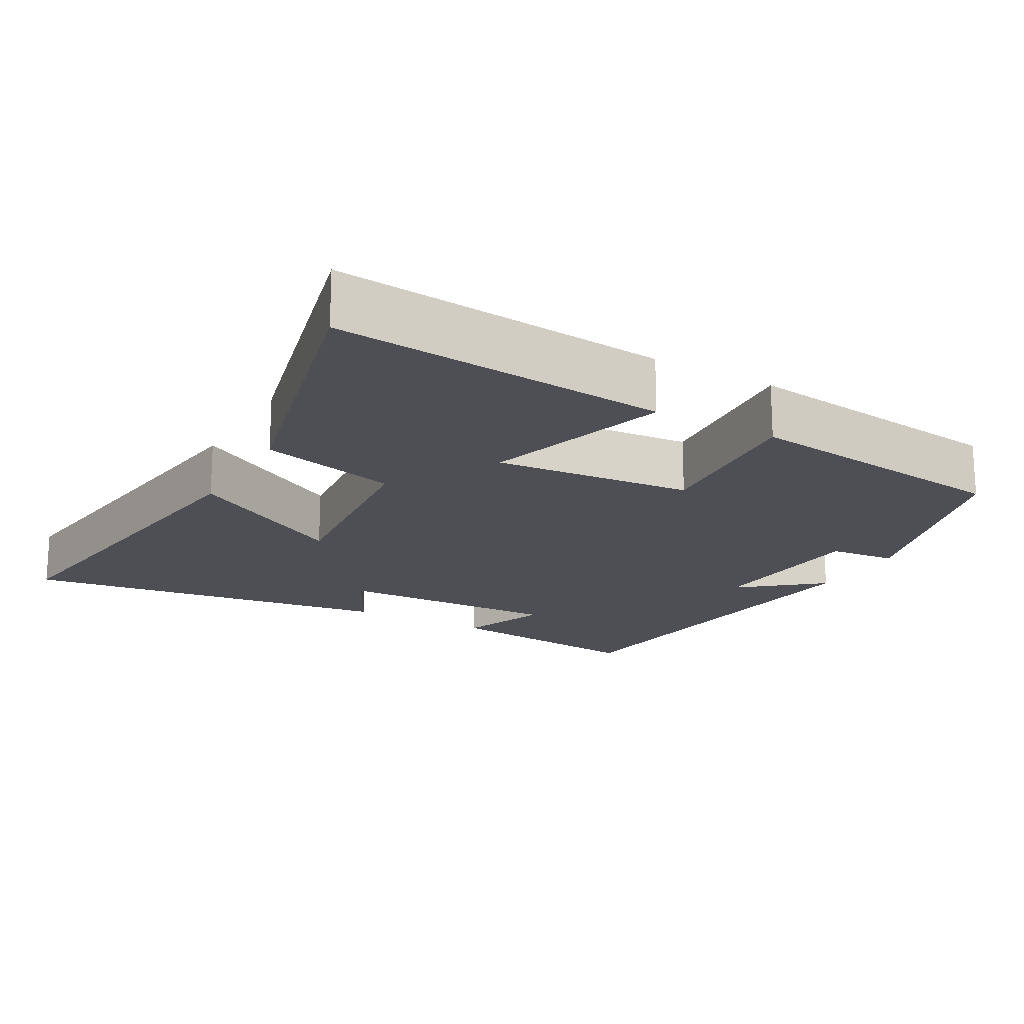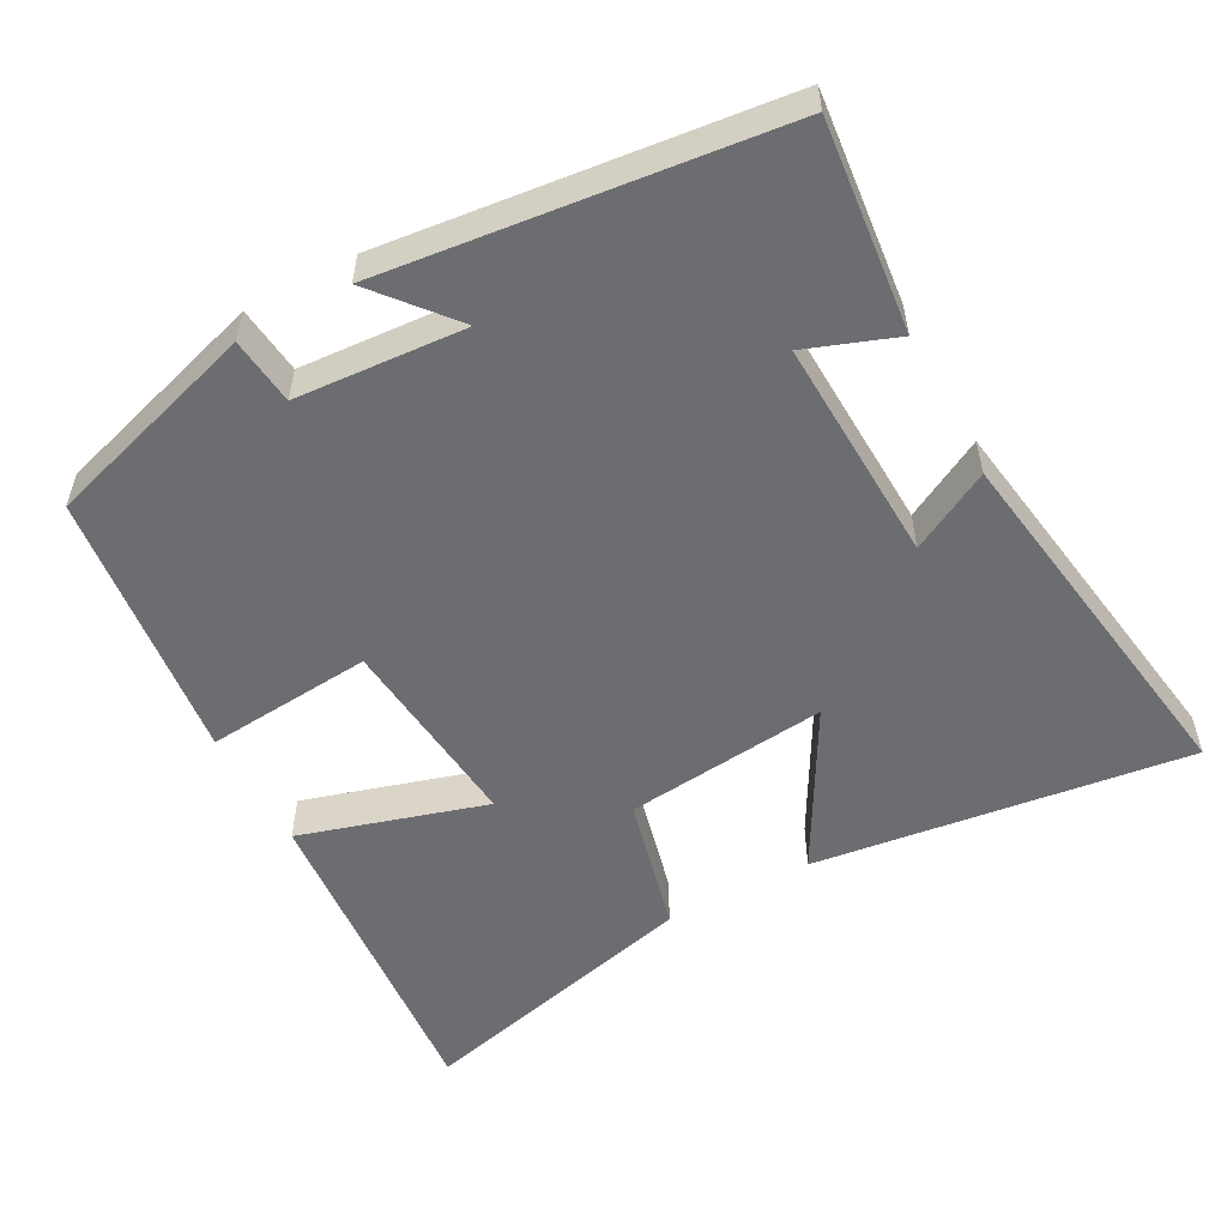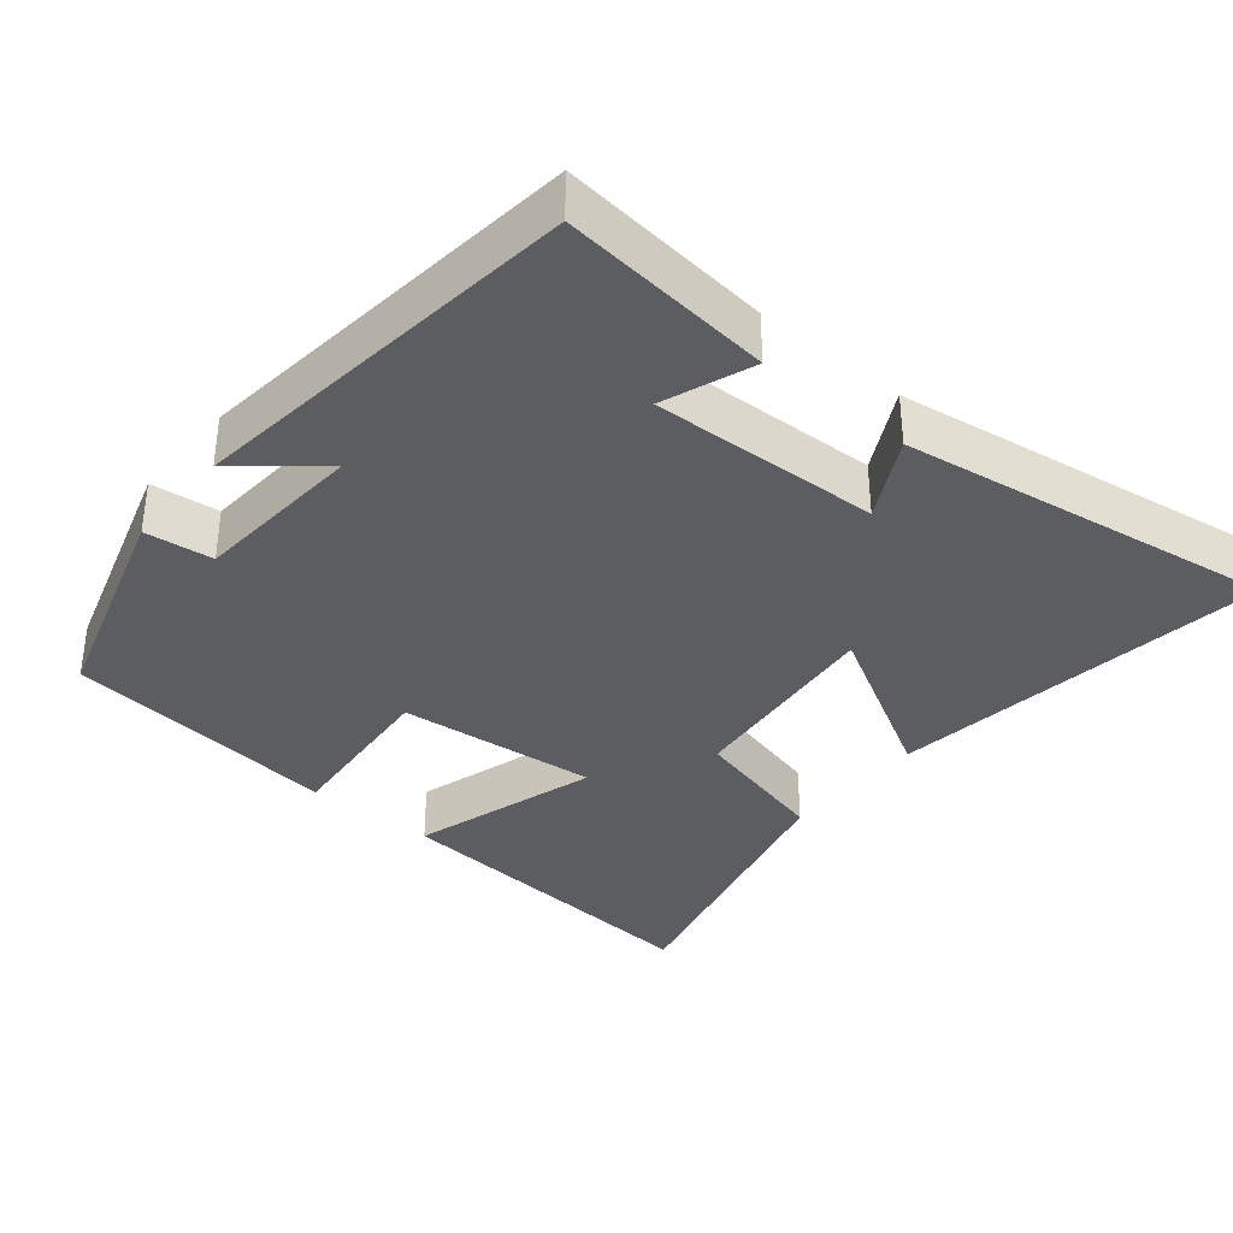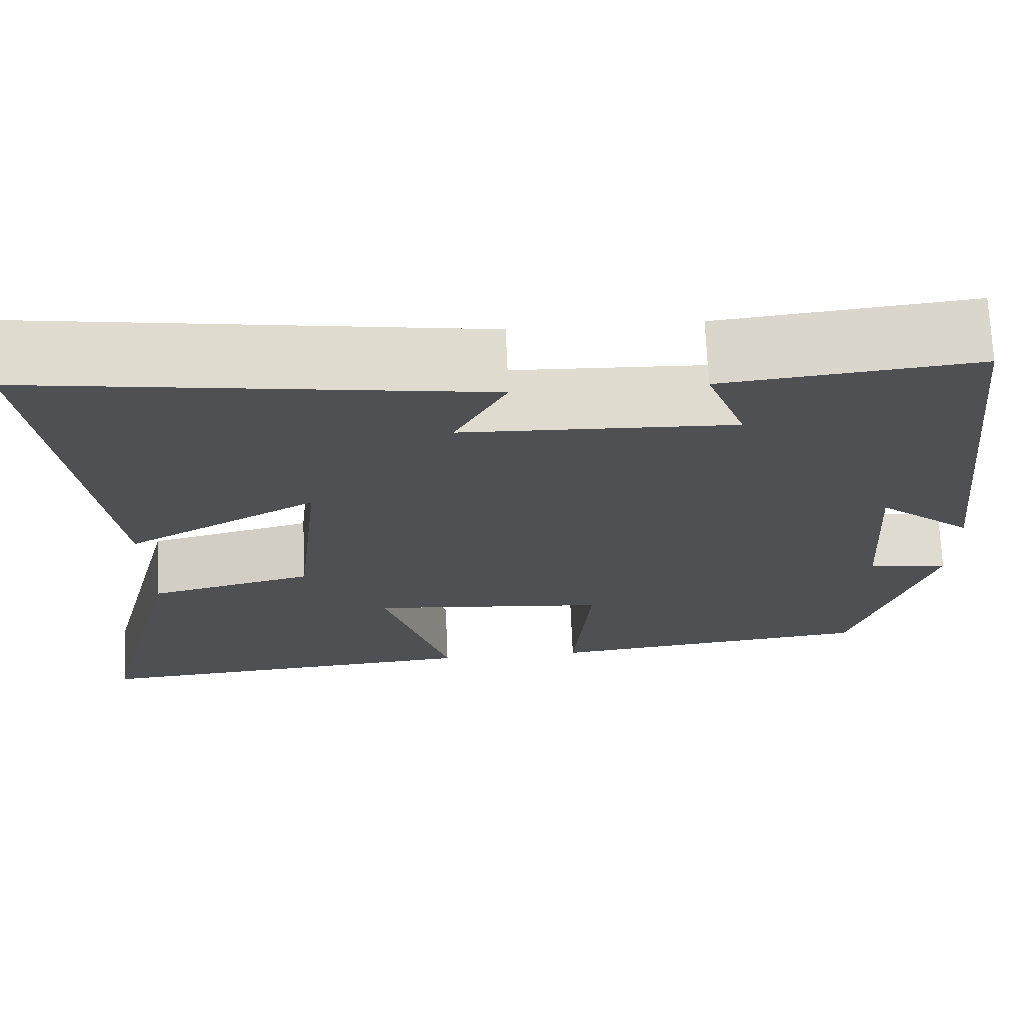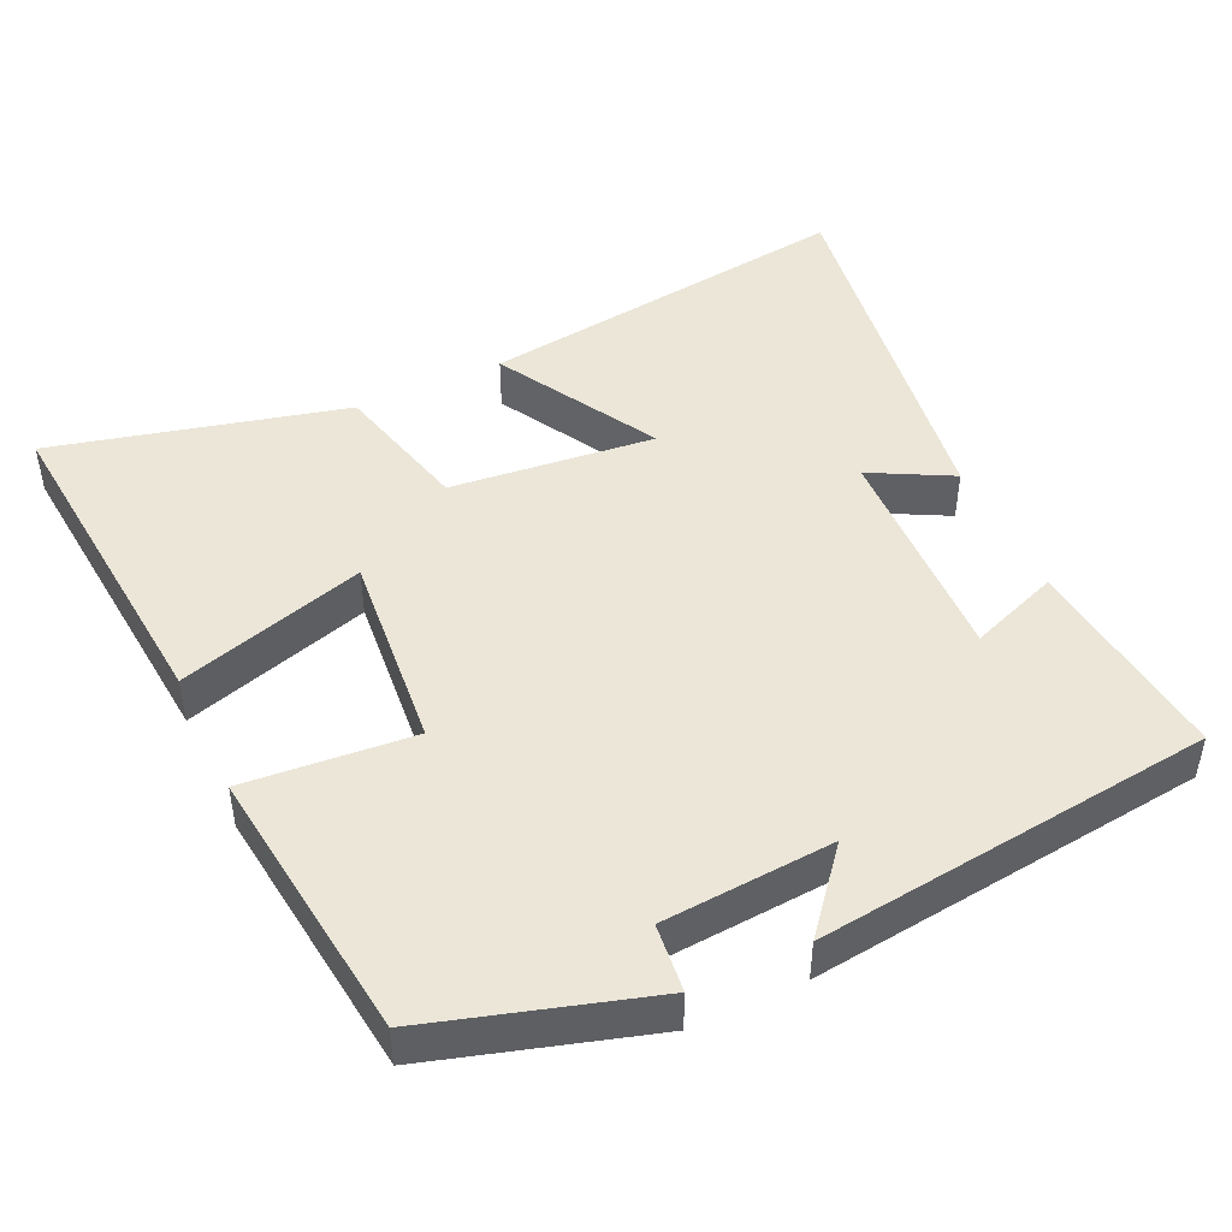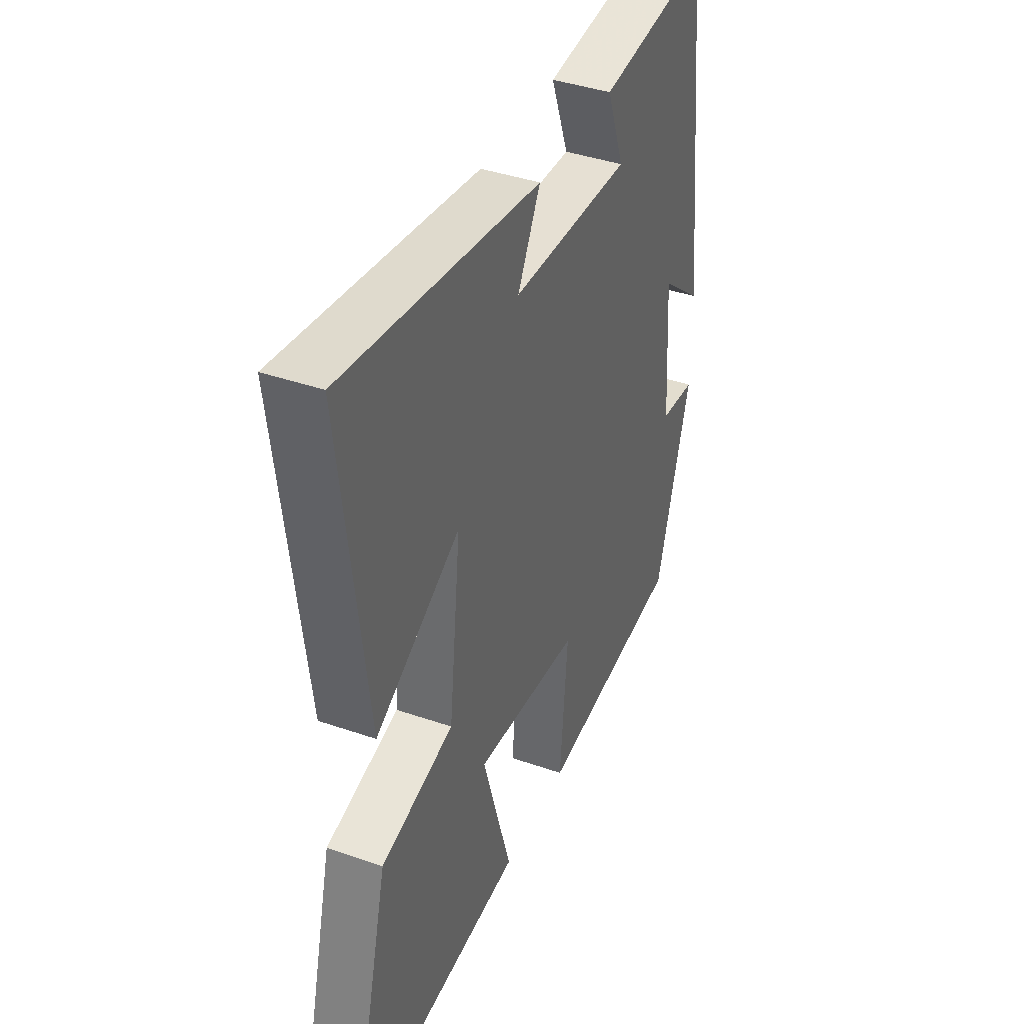
<metadata>
{"format":"obj","ext":"obj","renderer":"f3d","projection":"perspective","resolution":1024,"background":"white","views":[{"elev":-18.3,"azim":150.3,"up":"+Y"},{"elev":-54.0,"azim":-61.6,"up":"+Y"},{"elev":-35.8,"azim":-39.6,"up":"+Y"},{"elev":71.1,"azim":177.5,"up":"+Z"},{"elev":46.5,"azim":-115.2,"up":"+Y"},{"elev":40.1,"azim":113.2,"up":"+Z"}]}
</metadata>
<code>
v -0.439 0.07 0.531
v -0.151 0.07 0.5
v -0.196 0.07 0.378
v 0.114 0.07 0.39
v 0.055 0.07 0.5
v 0.566 0.07 0.576
v 0.5 0.07 0.061
v 0.281 0.07 0.184
v 0.311 0.07 -0.094
v 0.5 0.07 -0.141
v 0.6 0.07 -0.539
v 0.142 0.07 -0.5
v 0.218 0.07 -0.245
v -0.054 0.07 -0.271
v -0.034 0.07 -0.5
v -0.41 0.07 -0.456
v -0.5 0.07 -0.161
v -0.408 0.07 -0.151
v -0.392 0.07 0.081
v -0.5 0.07 -0.009
v -0.439 0 0.531
v -0.151 0 0.5
v -0.196 0 0.378
v 0.114 0 0.39
v 0.055 0 0.5
v 0.566 0 0.576
v 0.5 0 0.061
v 0.281 0 0.184
v 0.311 0 -0.094
v 0.5 0 -0.141
v 0.6 0 -0.539
v 0.142 0 -0.5
v 0.218 0 -0.245
v -0.054 0 -0.271
v -0.034 0 -0.5
v -0.41 0 -0.456
v -0.5 0 -0.161
v -0.408 0 -0.151
v -0.392 0 0.081
v -0.5 0 -0.009
f 1 2 3
f 20 1 3
f 19 20 3
f 18 19 3 4
f 16 17 18
f 15 16 18
f 14 15 18
f 13 14 18 4
f 11 12 13
f 10 11 13
f 9 10 13
f 8 9 13 4
f 6 7 8
f 5 6 8
f 4 5 8
f 23 22 21
f 23 21 40
f 23 40 39
f 24 23 39 38
f 38 37 36
f 38 36 35
f 38 35 34
f 24 38 34 33
f 33 32 31
f 33 31 30
f 33 30 29
f 24 33 29 28
f 28 27 26
f 28 26 25
f 28 25 24
f 1 21 22 2
f 2 22 23 3
f 3 23 24 4
f 4 24 25 5
f 5 25 26 6
f 6 26 27 7
f 7 27 28 8
f 8 28 29 9
f 9 29 30 10
f 10 30 31 11
f 11 31 32 12
f 12 32 33 13
f 13 33 34 14
f 14 34 35 15
f 15 35 36 16
f 16 36 37 17
f 17 37 38 18
f 18 38 39 19
f 19 39 40 20
f 20 40 21 1

</code>
